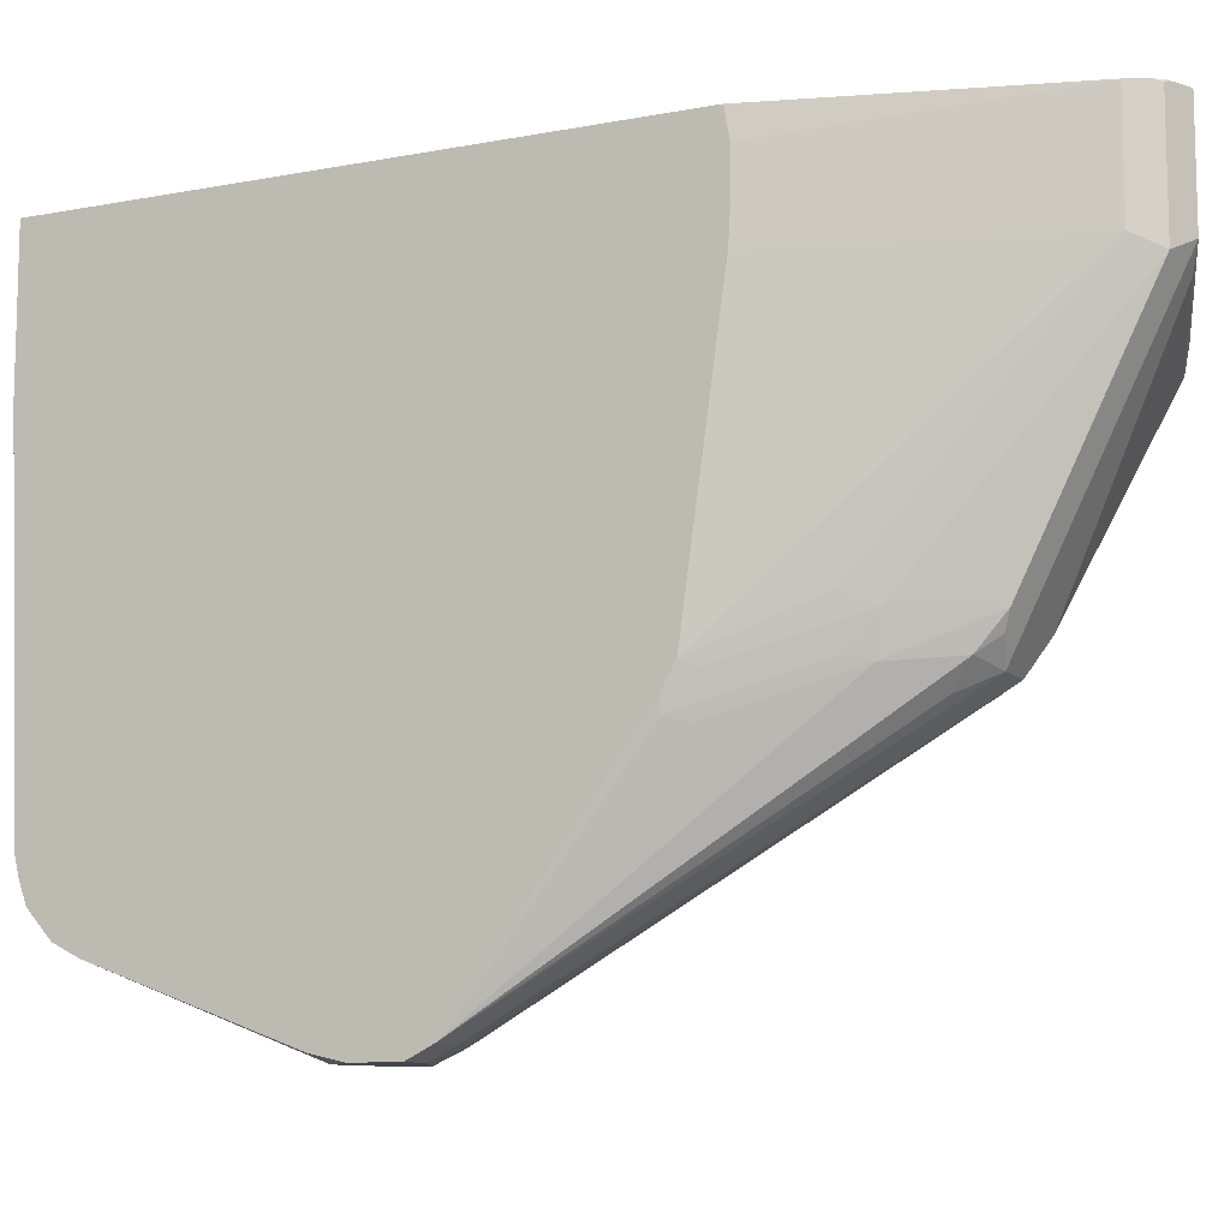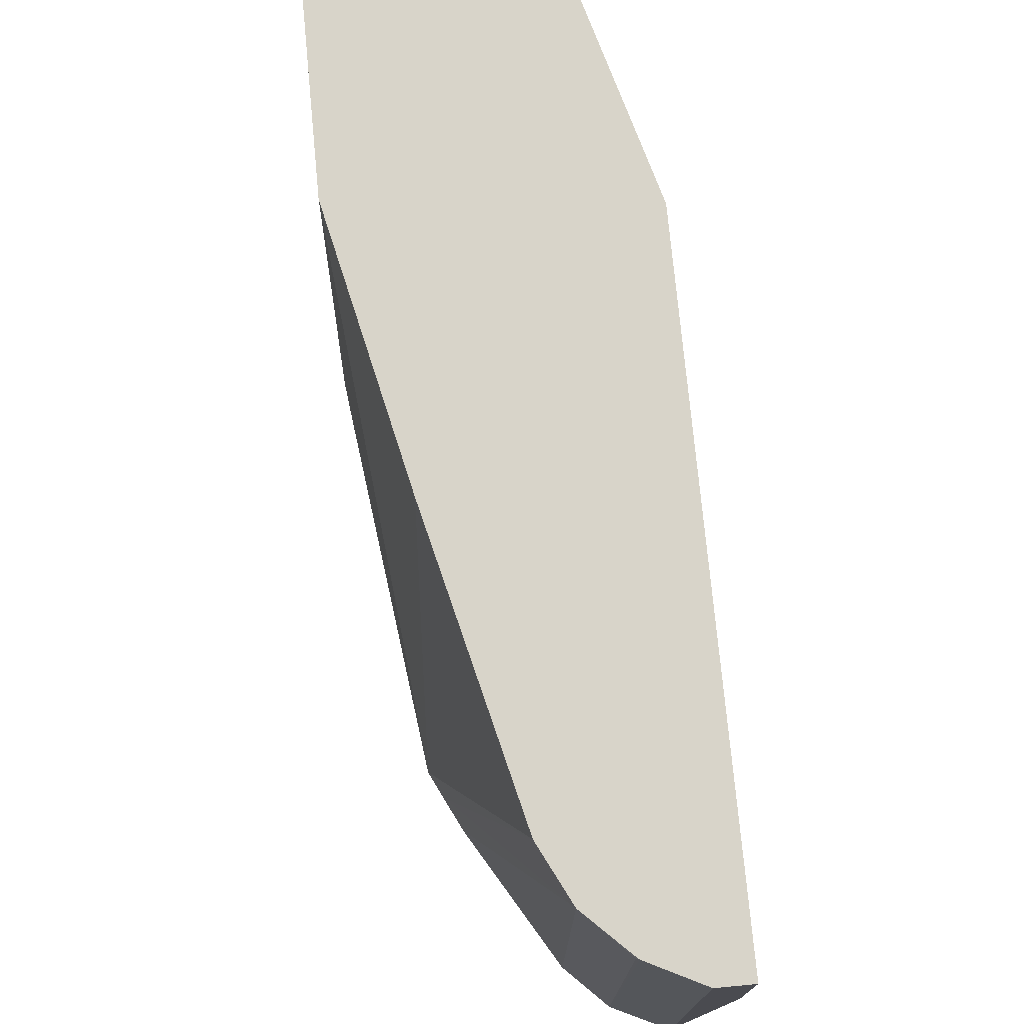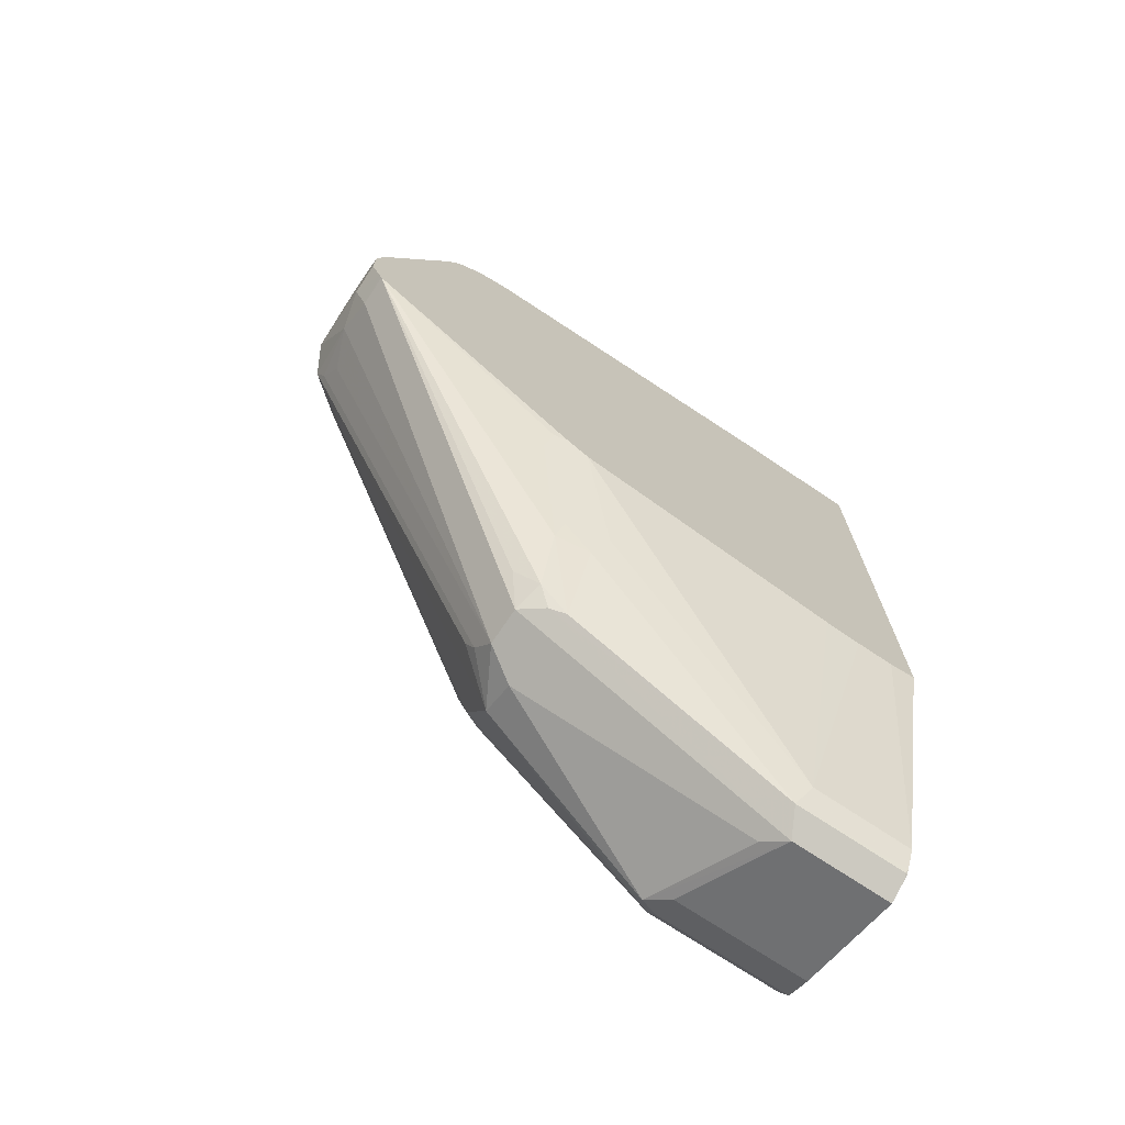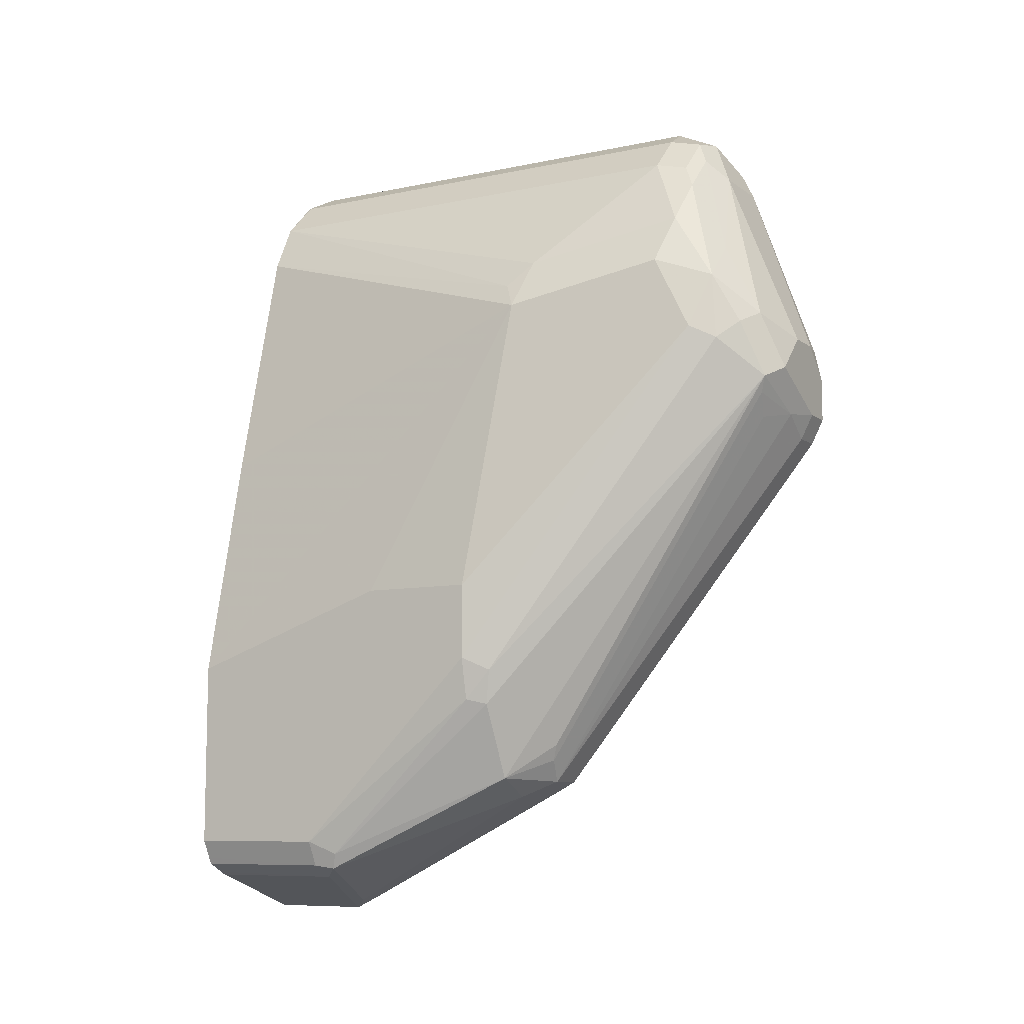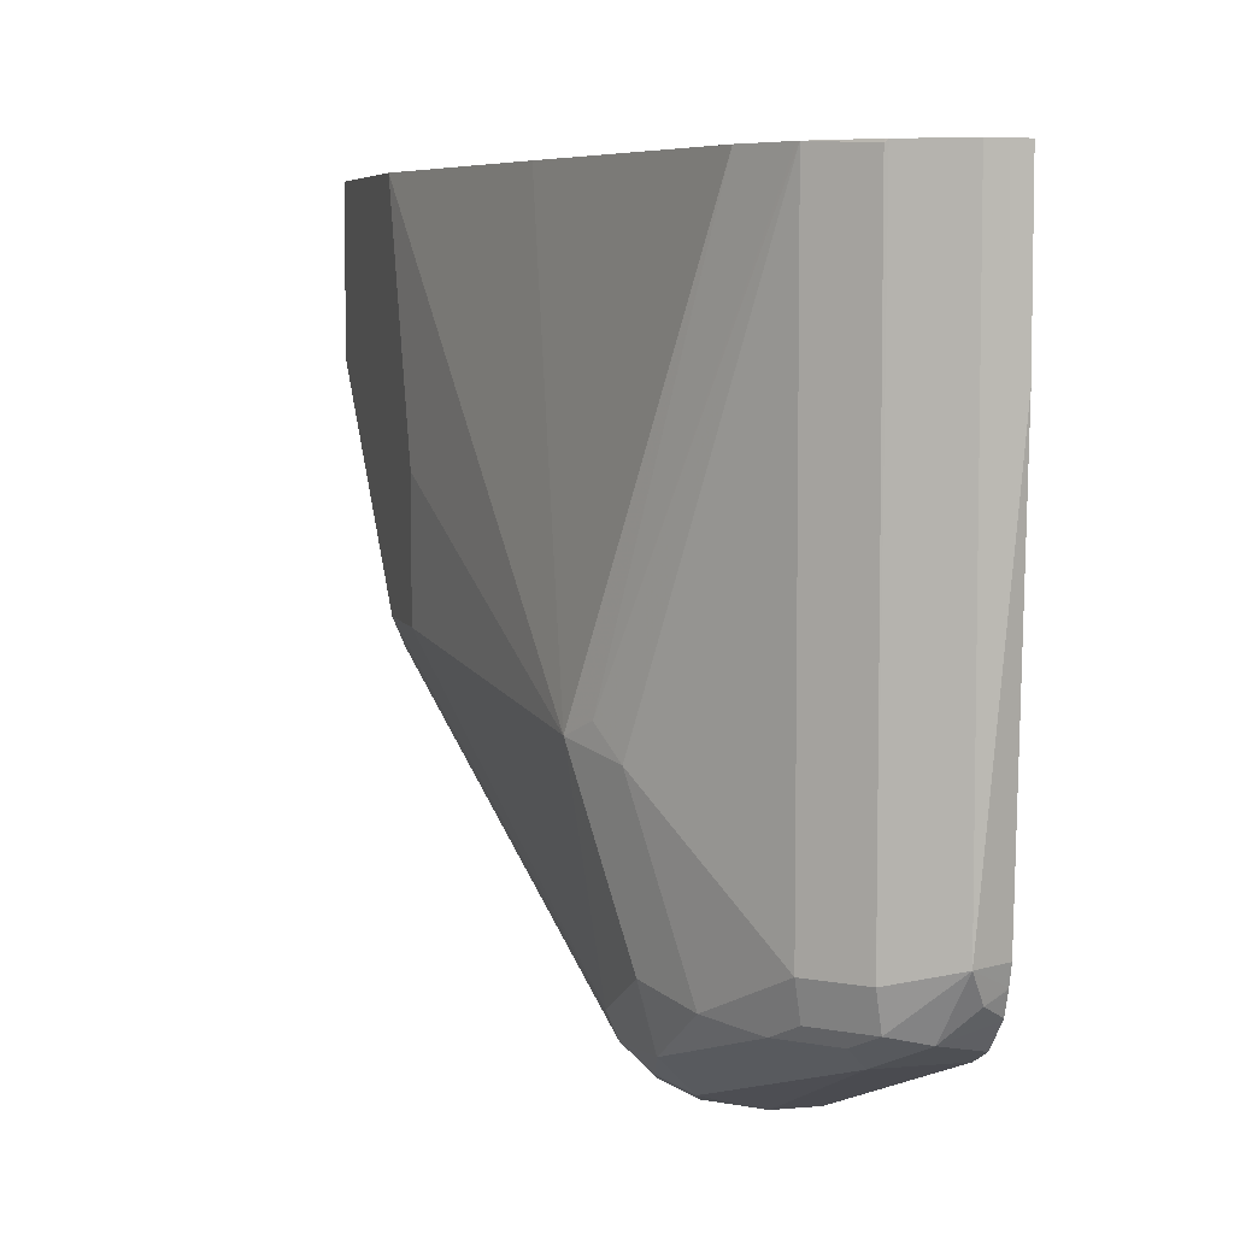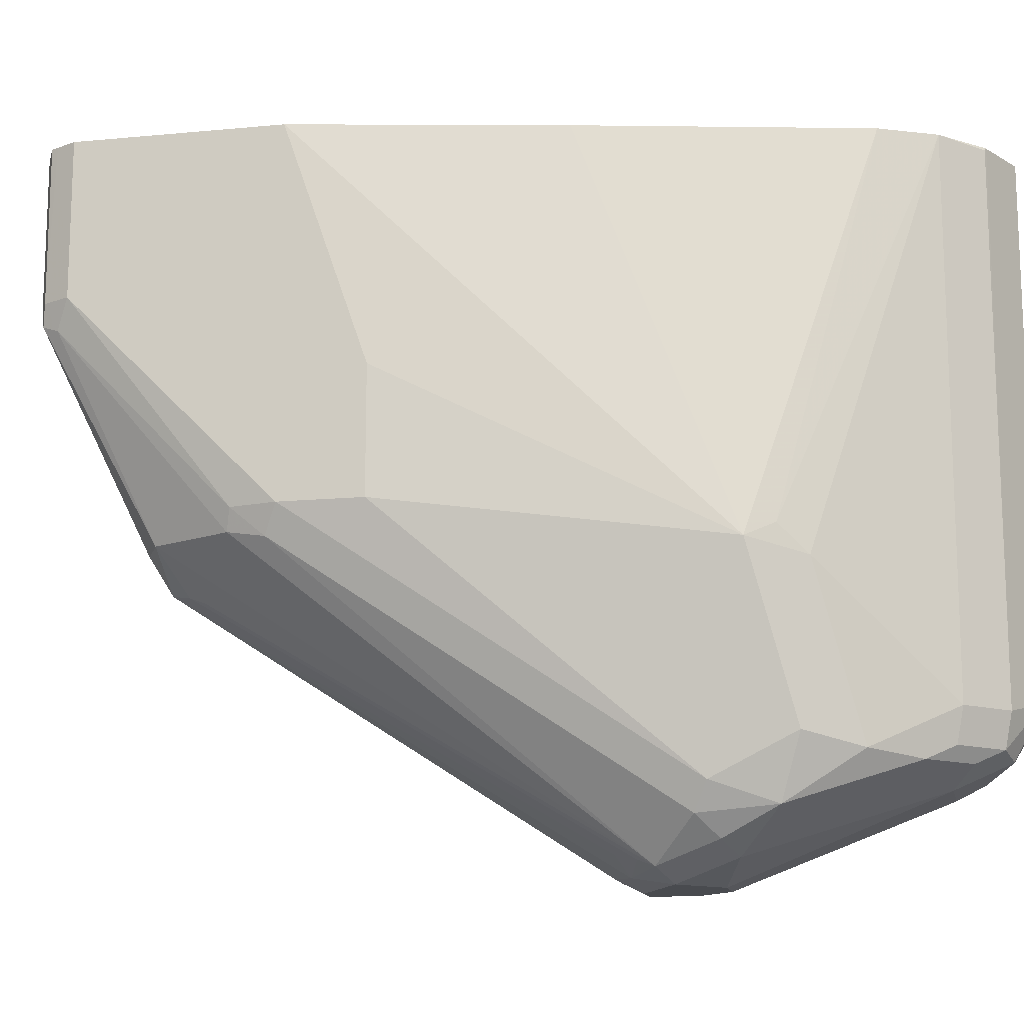
<metadata>
{"format":"obj","ext":"obj","renderer":"f3d","projection":"perspective","resolution":1024,"background":"white","views":[{"elev":-10.1,"azim":-64.2,"up":"+Z"},{"elev":75.0,"azim":174.6,"up":"+Z"},{"elev":-71.9,"azim":-123.8,"up":"+Y"},{"elev":-8.7,"azim":119.7,"up":"+Y"},{"elev":6.2,"azim":164.9,"up":"+Z"},{"elev":-13.9,"azim":102.0,"up":"+Z"}]}
</metadata>
<code>
v 0.2954 0.06565 -0.4804
v 0.2866 0.07009 -0.4804
v 0.2845 0.07116 -0.4815
v 0.2954 0.06565 -0.5252
v 0.3447 0.0821 -0.4804
v 0.2847 0.07135 -0.4804
v 0.2834 0.07327 -0.4804
v 0.2845 0.07116 -0.5307
v 0.3037 0.06979 -0.5335
v 0.3529 0.0862 -0.5499
v 0.3447 0.0821 -0.5417
v 0.2872 0.1231 -0.636
v 0.2954 0.1259 -0.6456
v 0.3119 0.1259 -0.6456
v 0.3201 0.119 -0.6319
v 0.3476 0.08354 -0.4804
v 0.279 0.0821 -0.4804
v 0.279 0.0821 -0.5252
v 0.2681 0.1532 -0.6292
v 0.2845 0.1204 -0.6292
v 0.3556 0.09304 -0.5526
v 0.3556 0.08757 -0.5417
v 0.3365 0.1272 -0.6319
v 0.2831 0.1313 -0.6422
v 0.2872 0.1395 -0.6524
v 0.249 0.2845 -0.7495
v 0.3201 0.1354 -0.6483
v 0.2626 0.2845 -0.7495
v 0.279 0.2934 -0.7509
v 0.2954 0.29 -0.7441
v 0.3556 0.08757 -0.4804
v 0.2491 0.1923 -0.4804
v 0.249 0.1902 -0.4924
v 0.249 0.1902 -0.5088
v 0.249 0.1912 -0.5249
v 0.249 0.2078 -0.6429
v 0.2626 0.1642 -0.6237
v 0.2517 0.2025 -0.6456
v 0.2503 0.2134 -0.6586
v 0.2667 0.1642 -0.6422
v 0.2708 0.1559 -0.6442
v 0.3611 0.09851 -0.5417
v 0.3529 0.16 -0.6319
v 0.357 0.1621 -0.6237
v 0.3571 0.09049 -0.4804
v 0.3228 0.1423 -0.6511
v 0.3064 0.3064 -0.7495
v 0.2544 0.2052 -0.6606
v 0.249 0.2134 -0.6527
v 0.249 0.2863 -0.7505
v 0.3037 0.2995 -0.7468
v 0.2626 0.2954 -0.755
v 0.2954 0.3118 -0.755
v 0.249 0.1945 -0.4804
v 0.249 0.192 -0.4866
v 0.249 0.1907 -0.4901
v 0.3611 0.09851 -0.4804
v 0.3611 0.1642 -0.6073
v 0.3556 0.1751 -0.6347
v 0.3611 0.1806 -0.6237
v 0.3146 0.331 -0.7413
v 0.3228 0.3228 -0.7331
v 0.249 0.2954 -0.755
v 0.279 0.3282 -0.755
v 0.3037 0.3364 -0.7468
v 0.249 0.4432 -0.4804
v 0.3611 0.1806 -0.4804
v 0.3283 0.3282 -0.7222
v 0.3611 0.2134 -0.6237
v 0.3201 0.3529 -0.7304
v 0.249 0.3146 -0.755
v 0.2626 0.3282 -0.755
v 0.279 0.4103 -0.7222
v 0.3037 0.3693 -0.7304
v 0.2626 0.4432 -0.4804
v 0.249 0.4432 -0.5417
v 0.3611 0.2134 -0.5745
v 0.3447 0.3447 -0.6401
v 0.3384 0.2834 -0.4804
v 0.3283 0.3611 -0.7058
v 0.3037 0.4021 -0.714
v 0.3173 0.383 -0.7112
v 0.249 0.3282 -0.752
v 0.249 0.4103 -0.7222
v 0.249 0.4131 -0.7208
v 0.2736 0.4213 -0.7167
v 0.2818 0.4295 -0.7085
v 0.2872 0.4185 -0.714
v 0.2626 0.4432 -0.6894
v 0.2834 0.4327 -0.4804
v 0.249 0.4363 -0.6894
v 0.3337 0.3666 -0.6456
v 0.3392 0.3556 -0.6347
v 0.3119 0.3939 -0.4804
v 0.2982 0.4131 -0.7085
v 0.3009 0.4158 -0.6948
v 0.249 0.4213 -0.7167
v 0.2681 0.4322 -0.7112
v 0.2845 0.4322 -0.6948
v 0.2572 0.4377 -0.7003
v 0.249 0.4346 -0.6965
v 0.2842 0.4321 -0.4804
v 0.2845 0.4322 -0.4815
v 0.3009 0.4158 -0.4804
v 0.3015 0.4147 -0.4804
v 0.249 0.4309 -0.706
v 0.249 0.4314 -0.7053
v 0.2503 0.4349 -0.6976
v 0.249 0.4323 -0.7028
f 59 62 68
f 53 65 61
f 53 64 65
f 52 64 53
f 47 62 59
f 52 63 71
f 59 68 60
f 50 63 52
f 52 72 64
f 52 71 72
f 64 72 84
f 61 65 70
f 61 70 62
f 62 70 68
f 67 77 78
f 64 84 73
f 64 73 65
f 65 73 74
f 65 74 70
f 66 75 89
f 47 61 62
f 66 89 76
f 60 68 69
f 47 53 61
f 36 49 38
f 44 59 60
f 27 47 46
f 67 78 79
f 27 51 47
f 28 50 52
f 28 52 29
f 29 52 53
f 29 53 47
f 29 47 51
f 29 51 30
f 32 54 55
f 32 55 56
f 44 60 58
f 32 56 33
f 39 48 41
f 39 41 40
f 42 57 45
f 42 44 58
f 42 58 60
f 42 60 69
f 42 69 77
f 42 77 67
f 42 67 57
f 43 59 44
f 43 47 59
f 38 49 39
f 68 70 80
f 89 98 100
f 68 78 69
f 87 89 99
f 87 99 96
f 87 96 95
f 89 100 101
f 89 101 91
f 89 90 99
f 90 102 103
f 90 103 99
f 92 96 104
f 92 104 93
f 93 104 105
f 93 105 94
f 96 99 103
f 96 103 104
f 97 106 98
f 98 106 107
f 98 107 100
f 100 108 101
f 100 107 108
f 101 108 109
f 102 104 103
f 26 50 28
f 107 109 108
f 87 98 89
f 86 98 87
f 86 97 98
f 85 97 86
f 69 78 77
f 70 74 81
f 70 81 82
f 70 82 80
f 71 83 72
f 72 83 84
f 73 84 85
f 73 85 86
f 73 86 87
f 73 87 88
f 73 88 74
f 68 80 78
f 74 88 81
f 76 89 91
f 78 80 92
f 78 92 93
f 78 93 94
f 78 94 79
f 80 82 92
f 81 88 87
f 81 87 95
f 81 95 82
f 82 95 96
f 82 96 92
f 75 90 89
f 26 63 50
f 20 41 24
f 26 83 71
f 4 9 10
f 4 10 11
f 4 8 12
f 4 12 13
f 4 13 14
f 4 14 15
f 4 15 9
f 5 11 16
f 7 17 18
f 7 18 8
f 8 18 19
f 8 19 20
f 8 20 12
f 9 15 10
f 10 21 22
f 10 22 16
f 10 16 11
f 10 15 23
f 10 23 21
f 12 20 24
f 12 24 13
f 13 24 25
f 13 25 26
f 3 7 8
f 13 26 28
f 3 6 7
f 1 6 2
f 1 2 3
f 1 3 8
f 1 8 4
f 1 4 11
f 1 11 5
f 1 5 16
f 1 16 31
f 1 31 45
f 1 45 57
f 1 57 67
f 1 67 79
f 1 79 94
f 1 94 105
f 1 105 104
f 1 104 102
f 1 102 90
f 26 71 63
f 1 75 66
f 1 66 54
f 1 54 32
f 1 32 17
f 1 17 7
f 1 7 6
f 2 6 3
f 13 28 14
f 1 90 75
f 14 23 15
f 24 41 26
f 24 26 25
f 26 41 48
f 26 48 39
f 26 39 49
f 26 49 36
f 26 36 35
f 26 35 34
f 26 34 33
f 26 33 56
f 26 56 55
f 26 55 54
f 26 54 66
f 26 66 76
f 26 91 101
f 26 101 109
f 26 109 107
f 26 107 106
f 26 106 97
f 26 97 85
f 26 85 84
f 26 84 83
f 14 27 23
f 23 47 43
f 23 46 47
f 26 76 91
f 22 45 31
f 14 28 29
f 23 27 46
f 14 29 30
f 14 30 51
f 14 51 27
f 17 32 33
f 17 33 34
f 17 34 18
f 18 34 35
f 18 35 36
f 18 36 37
f 16 22 31
f 19 37 36
f 22 42 45
f 18 37 19
f 21 43 44
f 21 23 43
f 21 44 42
f 21 42 22
f 19 40 41
f 19 39 40
f 19 38 39
f 19 36 38
f 19 41 20

</code>
